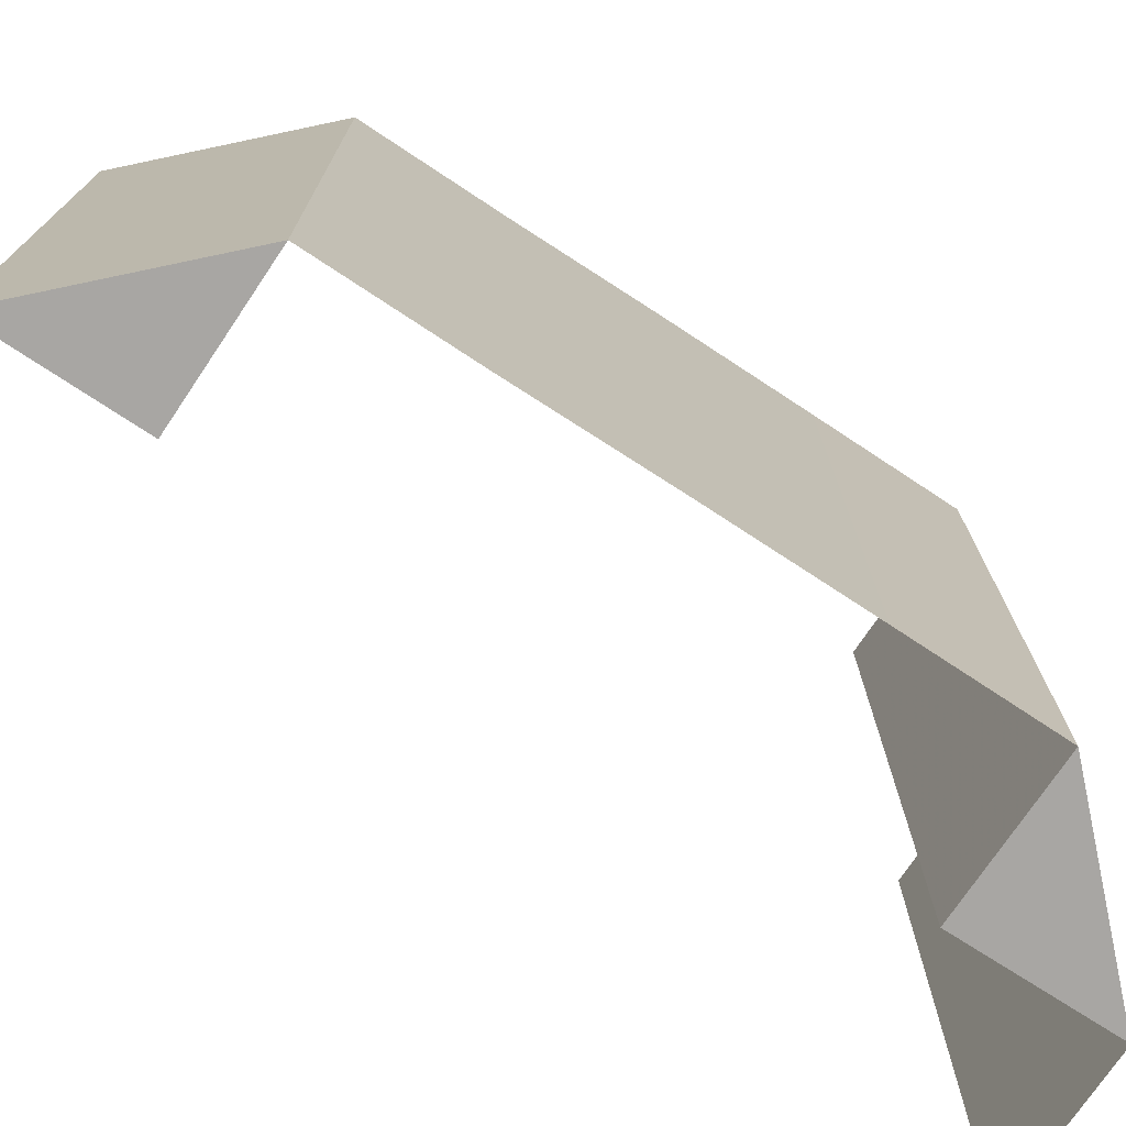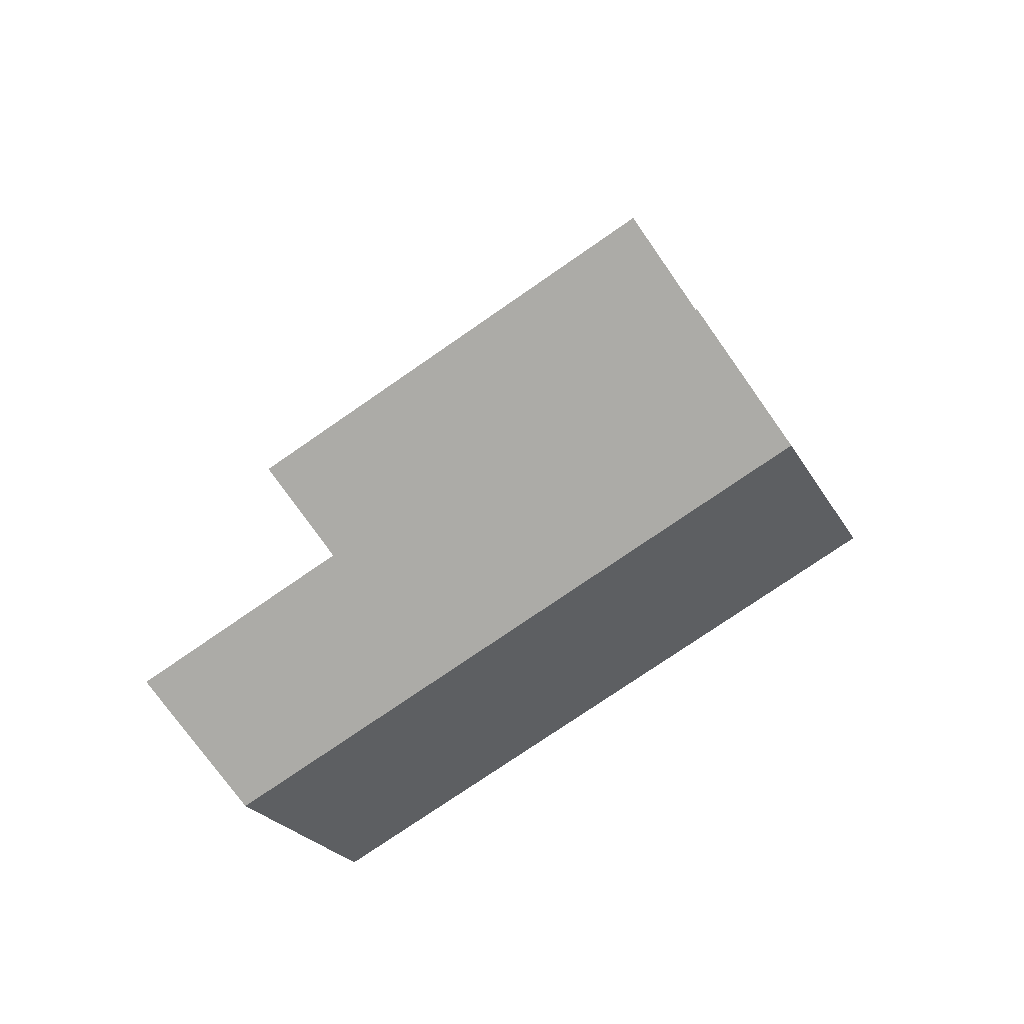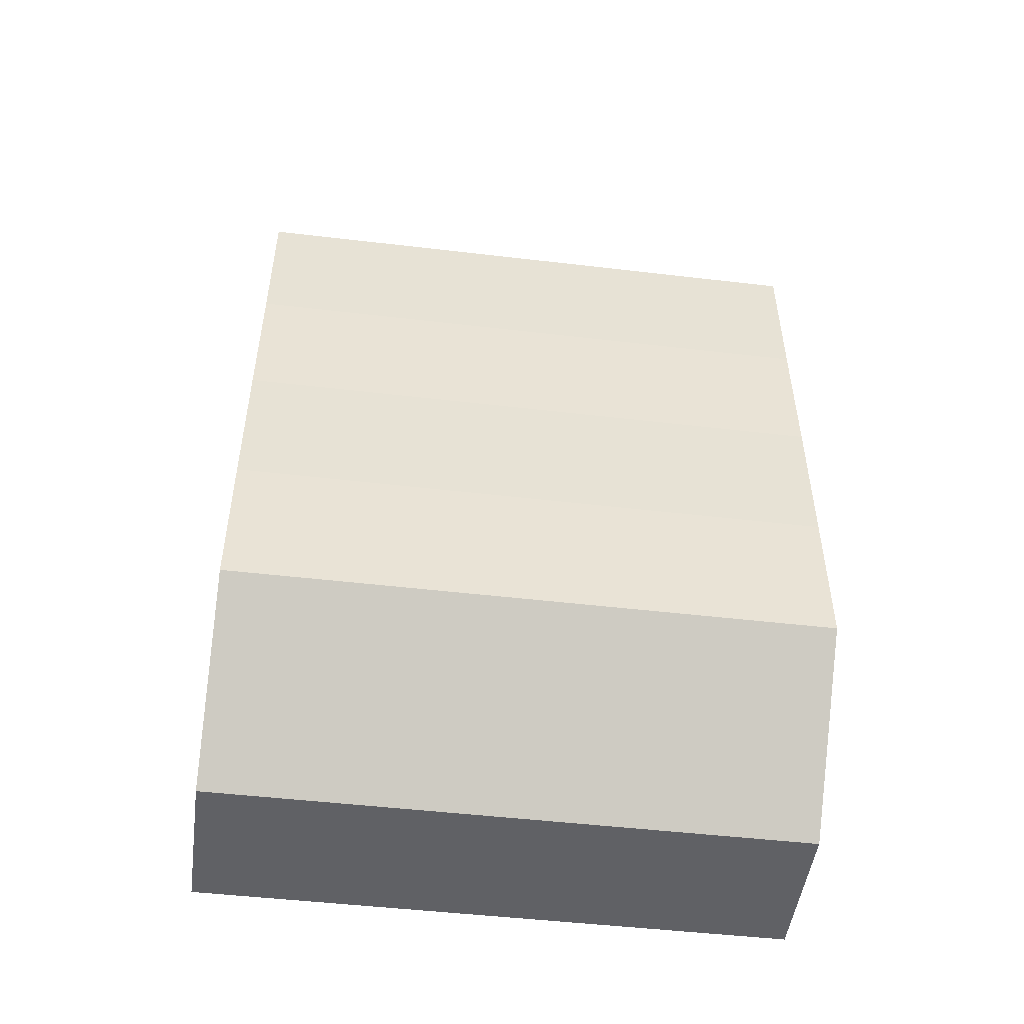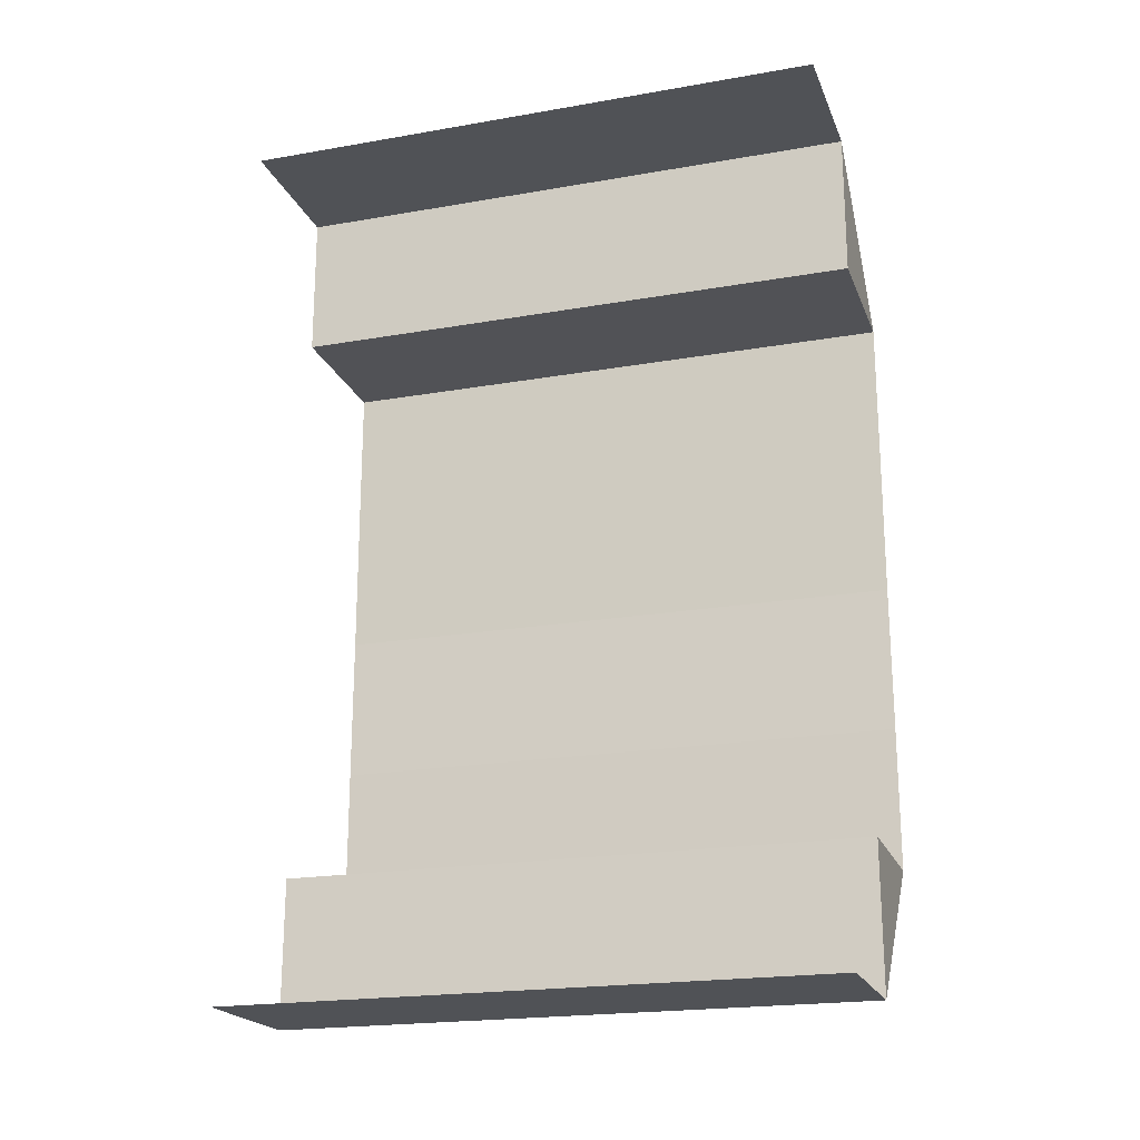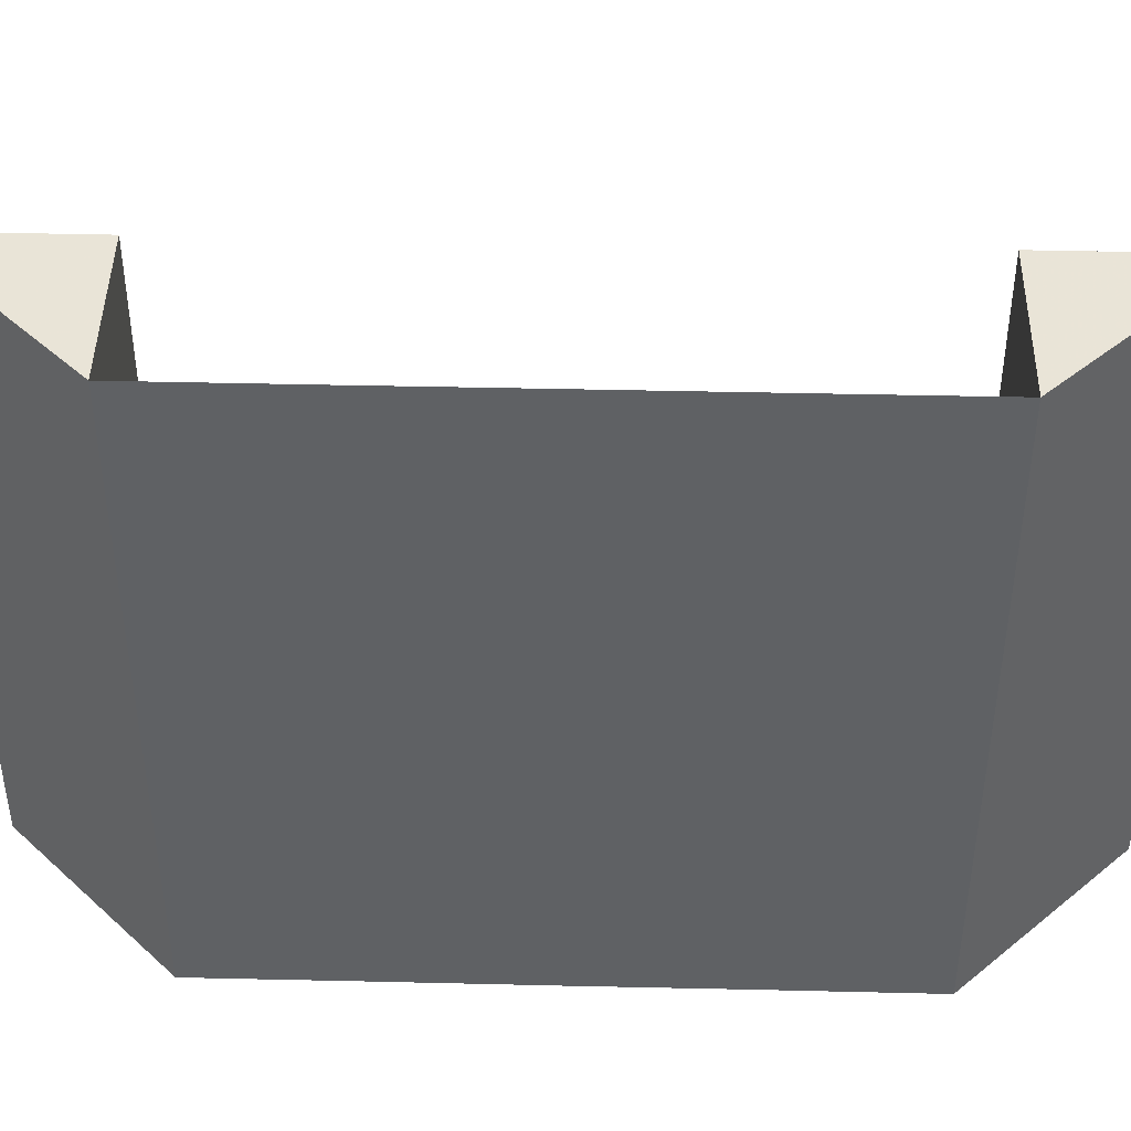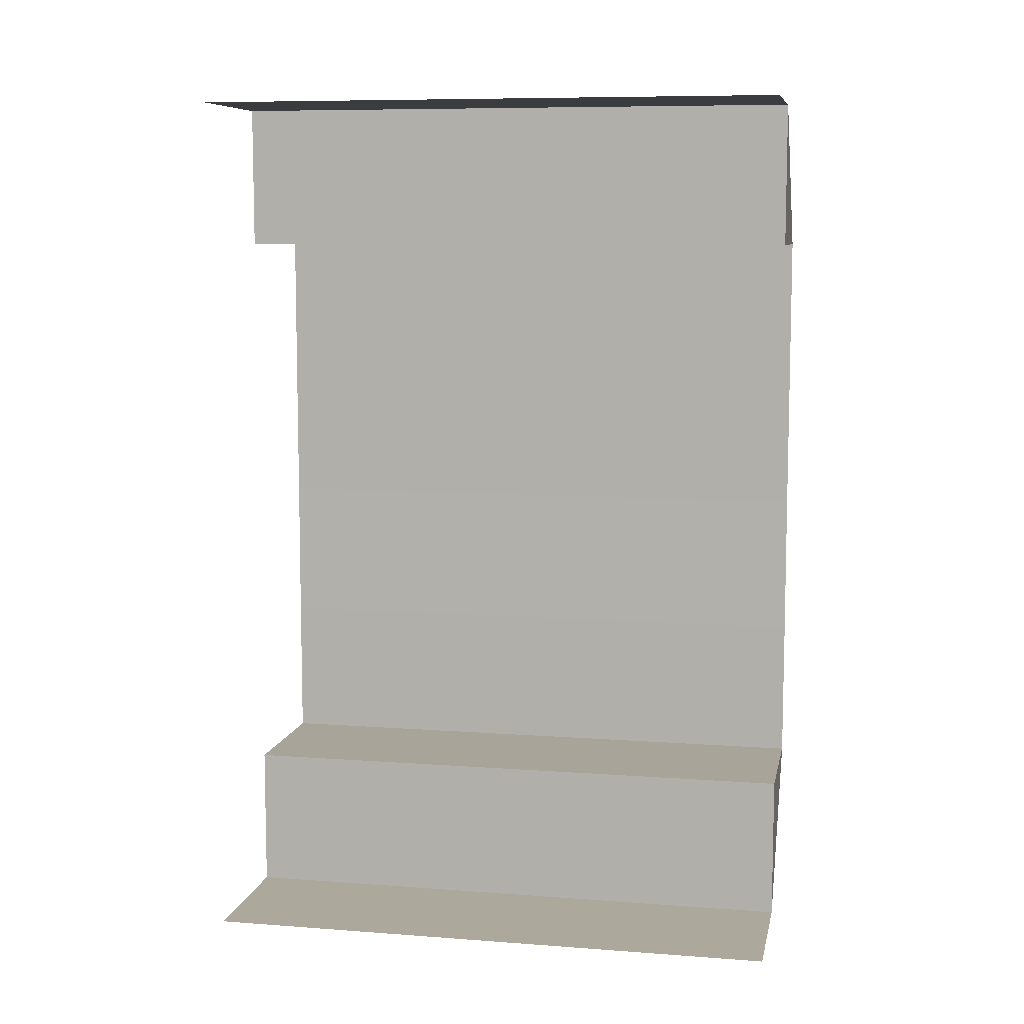
<metadata>
{"format":"obj","ext":"obj","renderer":"f3d","projection":"perspective","resolution":1024,"background":"white","views":[{"elev":-74.3,"azim":56.7,"up":"+Z"},{"elev":-76.3,"azim":-55.3,"up":"+Y"},{"elev":-49.8,"azim":82.3,"up":"+Y"},{"elev":-20.7,"azim":-72.5,"up":"+Y"},{"elev":43.7,"azim":91.4,"up":"+Z"},{"elev":8.3,"azim":-78.6,"up":"+Y"}]}
</metadata>
<code>
o 4884
v 2249 1880 20.05
v 2249 1880 20.05
v 2249 1880 20.09
v 2249 1880 20.09
v 2249 1880 20.09
v 2249 1880 20.09
v 2249 1880 20.09
v 2249 1880 20.05
v 2249 1880 20.05
v 2249 1880 20.05
v 2249 1880 20.09
v 2249 1880 20.09
v 2249 1880 20.05
v 2249 1880 20.05
v 2249 1880 20.05
v 2249 1880 20.09
v 2249 1880 20.09
v 2249 1880 20.05
v 2249 1880 20.09
v 2249 1880 20.05
v 2249 1880 20.09
v 2249 1880 20.05
v 2249 1880 20.05
v 2249 1880 20.05
v 2249 1880 20.09
v 2249 1880 20.05
v 2249 1880 20.09
v 2249 1880 20.05
v 2249 1880 20.05
v 2249 1880 20.05
v 2249 1880 20.09
v 2249 1880 20.09
v 2249 1880 20.09
v 2249 1880 20.09
v 2249 1880 20.09
v 2249 1880 20.05
v 2249 1880 20.05
v 2249 1880 20.05
v 2249 1880 20.05
v 2249 1880 20.05
v 2249 1880 20.09
v 2249 1880 20.09
v 2249 1880 20.09
v 2249 1880 20.09
v 2249 1880 20.09
v 2249 1880 20.05
v 2249 1880 20.05
v 2249 1880 20.05
v 2249 1880 20.05
v 2249 1880 20.05
v 2249 1880 20.09
v 2249 1880 20.09
v 2249 1880 20.09
v 2249 1880 20.09
v 2249 1880 20.09
v 2249 1880 20.05
v 2249 1880 20.05
v 2249 1880 20.05
v 2249 1880 20.05
v 2249 1880 20.05
v 2249 1880 20.09
v 2249 1880 20.09
v 2249 1880 20.09
v 2249 1880 20.09
v 2249 1880 20.09
v 2249 1880 20.05
v 2249 1880 20.05
v 2249 1880 20.05
v 2249 1880 20.09
v 2249 1880 20.09
v 2249 1880 20.05
v 2249 1880 20.05
v 2249 1880 20.05
v 2249 1880 20.09
v 2249 1880 20.09
v 2249 1880 20.05
v 2249 1880 20.09
v 2249 1880 20.05
v 2249 1880 20.09
v 2249 1880 20.05
v 2249 1880 20.05
v 2249 1880 20.05
v 2249 1880 20.09
v 2249 1880 20.05
v 2249 1880 20.09
v 2249 1880 20.05
v 2249 1880 20.05
v 2249 1880 20.05
v 2249 1880 20.09
v 2249 1880 20.09
v 2249 1880 20.09
v 2249 1880 20.09
v 2249 1880 20.09
v 2249 1880 20.05
v 2249 1880 20.05
v 2249 1880 20.05
f 1 2 3
f 2 4 5
f 6 7 8
f 7 9 10
f 11 12 13
f 12 14 15
f 11 16 17
f 18 16 19
f 20 18 21
f 22 23 24
f 25 23 26
f 27 25 28
f 29 30 31
f 30 32 33
f 34 35 36
f 35 37 38
f 39 40 41
f 40 42 43
f 44 45 46
f 45 47 48
f 49 50 51
f 50 52 53
f 54 55 56
f 55 57 58
f 59 60 61
f 60 62 63
f 64 65 66
f 65 67 68
f 69 70 71
f 70 72 73
f 69 74 75
f 76 74 77
f 78 76 79
f 80 81 82
f 83 81 84
f 85 83 86
f 87 88 89
f 88 90 91
f 92 93 94
f 93 95 96

</code>
